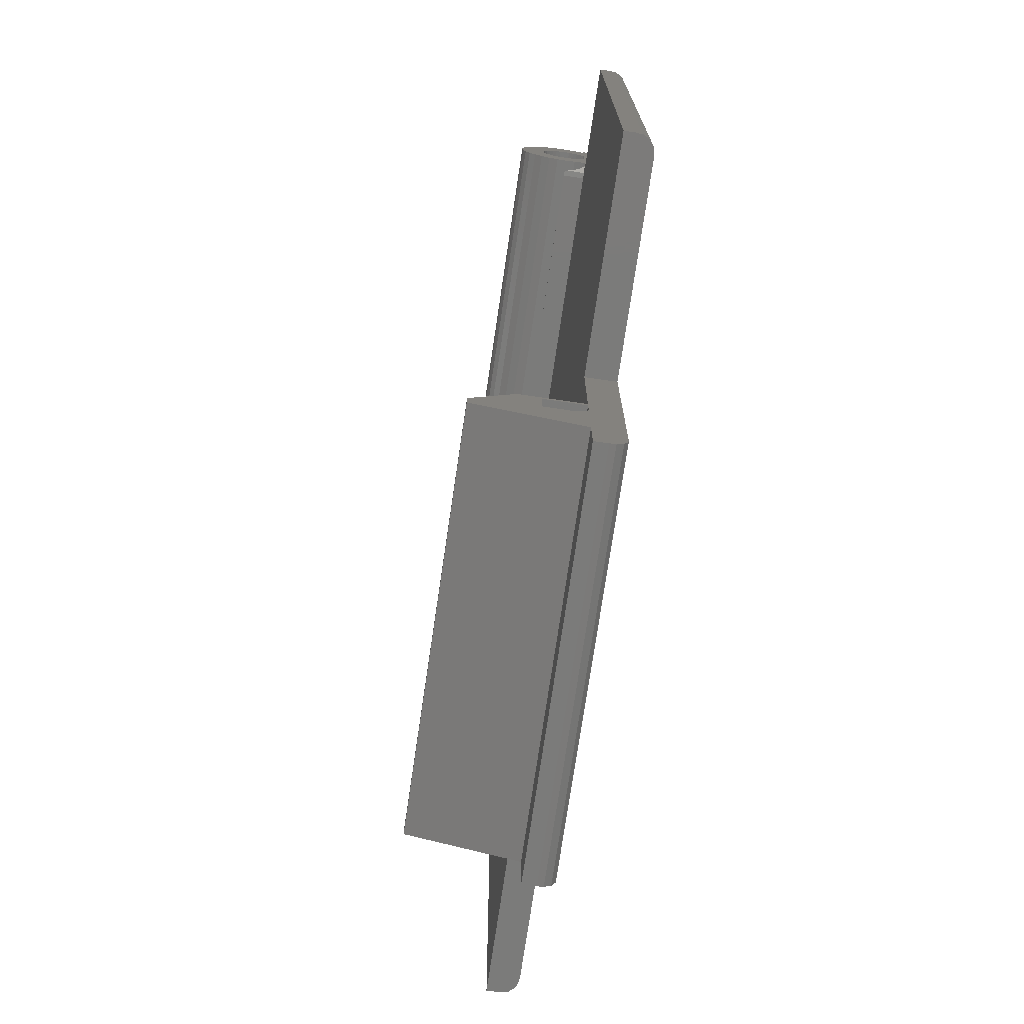
<metadata>
{"format":"stl","ext":"stl","renderer":"f3d","projection":"perspective","resolution":1024,"background":"white","views":[{"elev":-74.2,"azim":-98.4,"up":"+Y"}]}
</metadata>
<code>
# stl→obj: 425 verts, 892 faces
v -17.62 58.9 3.41
v -17.71 58.88 3.434
v -17.59 58.89 3.434
v -17.57 58.19 3.971
v -17.57 58.18 3.975
v -17.56 58.19 3.971
v -17.67 58.23 3.971
v -17.67 58.22 3.975
v -17.58 58.99 3
v -17.7 58.98 3
v -17.58 58.96 3.139
v -17.59 58.9 3.403
v -17.55 58.88 3.434
v -17.57 58.86 3.469
v -17.65 58.83 3.512
v -17.66 58.83 3.503
v -17.6 58.78 3.573
v -17.62 58.62 3.782
v -17.7 58.62 3.773
v -17.78 58.6 3.782
v -17.62 58.63 3.764
v -17.92 58 3.971
v -17.92 58.05 3.975
v -17.92 58.06 3.971
v -17.92 58 3.975
v -17.57 58.89 3.417
v -17.54 58.98 3
v -17.7 58.45 3.863
v -17.69 58.43 3.869
v -17.78 58.22 3.971
v -17.78 58.21 3.975
v -17.5 58.1 3.975
v -17.5 58.11 3.971
v -17.48 58 3.975
v -17.87 58.15 3.975
v -17.87 58.16 3.971
v -17.49 58.1 3.971
v -17.47 58 3.971
v -17.58 58.83 3.512
v -17.57 58.6 3.782
v -17.66 58.36 3.906
v -17.7 58.23 3.971
v -17.87 58.15 3.971
v -17.88 58.15 3.971
v 17.83 58.19 3.971
v 17.83 58.18 3.975
v 17.84 58.19 3.971
v 17.92 58 3.975
v 17.9 58.1 3.975
v 17.48 58 3.975
v 17.73 58.22 3.975
v 17.62 58.21 3.975
v 17.53 58.15 3.975
v 17.48 58.05 3.975
v 17.81 58.9 3.403
v 17.81 58.89 3.434
v 17.83 58.89 3.417
v 17.82 58.99 3
v 17.82 58.96 3.139
v 17.86 58.98 3
v 17.85 58.88 3.434
v 17.83 58.86 3.469
v 17.9 58.11 3.971
v 17.93 58.01 3.971
v 17.73 58.23 3.971
v 17.78 58.9 3.41
v 17.7 58.98 3
v 17.93 58 3.971
v 17.8 58.78 3.573
v 17.78 58.63 3.764
v 17.78 58.62 3.782
v 17.83 58.6 3.782
v 17.74 58.36 3.906
v 17.53 58.16 3.971
v 17.53 58.15 3.971
v 17.69 58.88 3.434
v 17.74 58.83 3.503
v 17.48 58.06 3.971
v 17.7 58.45 3.863
v 17.71 58.43 3.869
v 17.62 58.6 3.782
v 17.62 58.22 3.971
v 17.7 58.62 3.773
v 17.48 58 3.971
v 17.7 58.23 3.971
v 17.93 58.95 0.9
v 17.7 58.98 0.9
v 17.82 58.99 0.9
v -17.7 58.98 0.9
v 17.7 59 0.9
v -17.93 58.95 0.9
v -17.7 59 0.9
v 17.7 53 0.9
v -17.7 53 0.9
v 17.7 53.02 0.9
v 17.93 53.05 0.9
v 17.82 53.01 0.9
v -17.7 53.02 0.9
v -17.93 53.05 0.9
v -18.05 53.06 1.052
v -17.7 53.02 2.2
v -18.05 53.06 2.2
v -18.36 53.27 2.029
v -18.45 53.34 2.2
v -18.45 53.34 2.146
v -18.11 53.11 1.476
v -18.46 53.37 2.2
v -17.7 58.98 2.2
v -18.05 58.94 1.052
v -18.05 58.94 2.2
v -18.45 58.66 2.146
v -18.46 58.63 2.2
v -18.45 58.66 2.2
v -18.36 58.73 2.029
v -18.11 58.89 1.476
v 17.82 53.01 2.2
v 18.27 53.18 1.707
v 18.27 53.18 2.2
v 18.08 53.11 1.476
v 18.35 53.27 2.029
v 18.44 53.37 2.2
v 17.7 53.02 2.2
v 17.7 58.98 2.2
v 17.82 58.99 2.2
v 18.27 58.82 2.2
v 18.35 58.73 2.029
v 18.27 58.82 1.707
v 18.44 58.63 2.2
v 18.08 58.89 1.476
v 18.7 58 4
v 18.7 58 3.971
v -18.7 58 4
v -18.7 58 3.971
v 17.7 58.24 3.971
v 17.7 59 2.2
v 17.7 53 2.2
v -17.7 58.24 3.971
v -17.7 59 2.2
v -17.7 53 2.2
v 17.7 58.66 3.749
v -17.7 58.66 3.749
v 17.7 58.83 3.512
v -17.7 58.83 3.512
v 18.7 59 3
v 18.7 59 2.2
v -18.7 59 3
v -18.7 59 2.2
v -18.7 58.98 3
v -18.7 58.45 2.539
v -18.7 58.09 2.986
v -18.7 58.63 2.2
v -18.7 58.94 3.355
v -18.7 58.66 3.749
v -18.7 58.24 3.971
v -18.7 57.64 3.353
v -18.7 57.13 3.625
v -18.7 56.58 3.793
v -18.7 56 3.85
v -18.7 52.7 2.2
v -18.7 53.55 2.539
v -18.7 53.37 2.2
v -18.7 52.7 4
v -18.7 53.91 2.986
v -18.7 55.42 3.793
v -18.7 54.87 3.625
v -18.7 54.36 3.353
v -18.7 57.49 0.9
v -18.7 58.95 0.9
v -18.7 58.89 0.3245
v -18.7 57.46 0.6093
v -18.7 58.73 -0.2289
v -18.7 58.89 1.476
v -18.7 57.46 1.191
v -18.7 57.38 0.3298
v -18.7 58.45 -0.7389
v -18.7 58.73 2.029
v -18.7 57.24 0.0722
v -18.7 58.09 -1.186
v -18.7 57.38 1.47
v -18.7 57.05 -0.1536
v -18.7 57.64 -1.553
v -18.7 57.24 1.728
v -18.7 56.83 -0.3389
v -18.7 57.13 -1.825
v -18.7 56.57 -0.4766
v -18.7 56.58 -1.993
v -18.7 56.29 -0.5614
v -18.7 56 -2.05
v -18.7 56 -0.59
v -18.7 55.71 -0.5614
v -18.7 55.42 -1.993
v -18.7 55.43 -0.4766
v -18.7 54.87 -1.825
v -18.7 55.17 -0.3389
v -18.7 54.36 -1.553
v -18.7 54.95 -0.1536
v -18.7 53.91 -1.186
v -18.7 54.76 0.0722
v -18.7 53.55 -0.7389
v -18.7 54.62 0.3298
v -18.7 57.05 1.954
v -18.7 56.83 2.139
v -18.7 56.71 2.2
v -18.7 56.57 2.277
v -18.7 56.29 2.361
v -18.7 56 2.39
v -18.7 55.71 2.361
v -18.7 55.43 2.277
v -18.7 55.29 2.2
v -18.7 55.17 2.139
v -18.7 54.95 1.954
v -18.7 54.76 1.728
v -18.7 54.62 1.47
v -18.7 53.27 2.029
v -18.7 54.54 1.191
v -18.7 53.11 1.476
v -18.7 54.51 0.9
v -18.7 53.27 -0.2289
v -18.7 54.54 0.6093
v -18.7 53.11 0.3245
v -18.7 53.05 0.9
v 18.7 57.13 3.625
v 18.7 57.64 3.353
v 18.7 56.58 3.793
v 18.7 56 3.85
v 18.7 52.7 4
v 18.7 55.42 3.793
v 18.7 54.87 3.625
v 18.7 54.36 3.353
v 18.7 53.91 2.986
v 18.7 53.55 2.539
v 18.7 52.7 2.2
v 18.7 53.37 2.2
v 18.7 58.98 3
v 18.7 58.09 2.986
v 18.7 58.94 3.355
v 18.7 58.66 3.749
v 18.7 58.45 2.539
v 18.7 58.63 2.2
v 18.7 58.24 3.971
v 18.7 57.49 0.9
v 18.7 58.95 0.9
v 18.7 58.89 1.476
v 18.7 57.46 1.191
v 18.7 58.73 2.029
v 18.7 58.89 0.3245
v 18.7 57.38 1.47
v 18.7 57.24 1.728
v 18.7 57.46 0.6093
v 18.7 58.73 -0.2289
v 18.7 57.05 1.954
v 18.7 57.38 0.3298
v 18.7 58.45 -0.7389
v 18.7 56.71 2.2
v 18.7 56.83 2.139
v 18.7 56.57 2.277
v 18.7 56.29 2.361
v 18.7 56 2.39
v 18.7 55.71 2.361
v 18.7 55.43 2.277
v 18.7 55.29 2.2
v 18.7 55.17 2.139
v 18.7 54.95 1.954
v 18.7 54.76 1.728
v 18.7 57.24 0.0722
v 18.7 58.09 -1.186
v 18.7 57.05 -0.1536
v 18.7 57.64 -1.553
v 18.7 56.83 -0.3389
v 18.7 57.13 -1.825
v 18.7 56.57 -0.4766
v 18.7 56.58 -1.993
v 18.7 56.29 -0.5614
v 18.7 56 -0.59
v 18.7 56 -2.05
v 18.7 55.71 -0.5614
v 18.7 55.42 -1.993
v 18.7 55.43 -0.4766
v 18.7 54.87 -1.825
v 18.7 55.17 -0.3389
v 18.7 54.36 -1.553
v 18.7 54.95 -0.1536
v 18.7 53.91 -1.186
v 18.7 54.76 0.0722
v 18.7 53.55 -0.7389
v 18.7 54.62 0.3298
v 18.7 53.27 -0.2289
v 18.7 54.54 0.6093
v 18.7 53.11 0.3245
v 18.7 54.51 0.9
v 18.7 54.62 1.47
v 18.7 53.27 2.029
v 18.7 53.11 1.476
v 18.7 54.54 1.191
v 18.7 53.05 0.9
v -24.97 18.6 3
v -24.97 52.7 3.239
v -24.97 52.7 3
v -24.97 18.6 3.239
v 11.7 4.5 2.2
v 11.69 7.251 2.2
v 11.7 7.251 2.2
v -11.7 4.5 2.2
v -11.7 7.251 2.2
v 11.7 10.85 2.2
v 10.7 11.95 2.2
v 11.7 11.95 2.2
v 7.967 11.95 2.2
v 10.7 12.25 2.2
v 6.967 11.95 2.2
v 4.233 11.95 2.2
v 6.967 12.25 2.2
v 3.233 11.95 2.2
v 0.5 11.95 2.2
v 3.233 12.25 2.2
v -0.5 11.95 2.2
v -3.233 11.95 2.2
v -0.5 12.25 2.2
v -11.58 10.85 2.2
v -4.233 11.95 2.2
v -6.967 11.95 2.2
v -4.233 12.25 2.2
v -7.967 11.95 2.2
v -10.7 11.95 2.2
v -7.967 12.25 2.2
v -11.7 11.95 2.2
v -11.7 10.85 2.2
v 11.7 12.25 2.2
v 11.7 18.6 2.2
v 25 18.6 2.2
v 25 52.7 2.2
v 7.967 12.25 2.2
v 4.233 12.25 2.2
v 0.5 12.25 2.2
v -11.7 18.6 2.2
v -3.233 12.25 2.2
v -6.967 12.25 2.2
v -10.7 12.25 2.2
v -11.7 12.25 2.2
v -25 18.6 2.2
v -25 52.7 2.2
v -24.35 52.7 3.935
v -24 18.6 3.978
v -24 52.7 3.978
v -24.35 18.6 3.935
v -11.7 5.5 3.971
v 11.7 5.5 4
v -11.7 5.5 4
v 11.7 5.5 3.971
v -24.75 52.7 3.663
v -24.75 18.6 3.663
v 11.7 5.261 3.971
v -11.7 5.261 3.971
v -11.7 4.522 3
v 11.7 4.565 3.355
v -11.7 4.565 3.355
v 11.7 4.522 3
v 11.7 4.837 3.749
v -11.7 4.837 3.749
v 24.89 18.6 3.465
v 25 52.7 3
v 24.89 52.7 3.465
v 25 18.6 3
v 24.57 18.6 3.823
v 24.57 52.7 3.823
v 24 52.7 3.978
v 24.12 18.6 3.993
v 24.12 52.7 3.993
v 24 18.6 3.978
v -24 52.7 4
v -24 18.6 4
v 11.7 18.6 4
v -11.7 18.6 4
v 24 18.6 4
v 24 52.7 4
v 11.7 4.5 3
v -11.7 4.5 3
v -25 52.7 3
v -25 18.6 3
v 11.7 12.25 2.353
v 11.7 11.95 2.353
v 11.7 10.85 2.203
v 11.7 7.25 2.203
v 11.7 10.25 -0.197
v 11.7 10.25 1.603
v 11.7 8.75 -3.997
v 11.7 9.717 -3.997
v 11.7 12.25 -0.197
v 11.7 11.95 -0.197
v 11.7 12.25 -1.464
v -11.7 7.25 2.203
v -11.7 10.85 2.203
v -11.7 11.95 2.353
v -11.7 12.25 2.353
v -11.7 11.95 -0.197
v -11.7 12.25 -0.197
v -11.7 12.25 -1.464
v -11.7 10.25 -0.197
v -11.7 8.75 -3.997
v -11.7 9.717 -3.997
v -11.7 10.25 1.603
v -10.7 12.25 -0.197
v -10.7 11.95 -0.197
v -7.967 11.95 -0.197
v -7.967 12.25 -0.197
v -6.967 12.25 -0.197
v -6.967 11.95 -0.197
v -4.233 11.95 -0.197
v -4.233 12.25 -0.197
v -3.233 12.25 -0.197
v -3.233 11.95 -0.197
v -0.5 11.95 -0.197
v -0.5 12.25 -0.197
v 0.5 12.25 -0.197
v 0.5 11.95 -0.197
v 3.233 11.95 -0.197
v 3.233 12.25 -0.197
v 4.233 12.25 -0.197
v 4.233 11.95 -0.197
v 6.967 11.95 -0.197
v 6.967 12.25 -0.197
v 7.967 12.25 -0.197
v 7.967 11.95 -0.197
v 10.7 11.95 -0.197
v 10.7 12.25 -0.197
f 1 2 3
f 4 5 6
f 7 5 4
f 5 7 8
f 9 10 11
f 12 1 3
f 13 3 14
f 15 3 16
f 3 15 17
f 18 19 20
f 19 18 21
f 22 23 24
f 23 22 25
f 3 2 16
f 26 3 13
f 9 11 27
f 12 3 26
f 18 28 29
f 28 20 28
f 20 28 18
f 30 30 31
f 6 32 33
f 32 6 5
f 5 34 32
f 25 5 8
f 25 8 31
f 25 31 35
f 25 35 23
f 5 25 34
f 36 31 30
f 31 36 35
f 33 32 37
f 37 34 38
f 34 37 32
f 3 39 14
f 39 3 17
f 21 18 40
f 7 8 7
f 18 41 40
f 42 8 7
f 31 42 30
f 42 31 8
f 18 29 41
f 43 44 35
f 36 43 35
f 44 23 35
f 23 44 24
f 45 46 47
f 46 48 49
f 50 46 51
f 50 51 52
f 50 52 53
f 50 53 54
f 46 50 48
f 55 56 57
f 58 59 60
f 61 56 62
f 47 49 63
f 49 47 46
f 49 64 63
f 64 49 48
f 65 46 45
f 46 65 51
f 55 66 56
f 58 67 59
f 57 56 61
f 64 48 68
f 56 69 62
f 70 71 72
f 65 51 65
f 71 73 72
f 74 75 53
f 66 76 56
f 56 76 77
f 78 78 54
f 71 79 80
f 79 71 81
f 80 79 79
f 82 82 52
f 74 52 82
f 52 74 53
f 56 77 69
f 71 83 81
f 83 71 70
f 84 54 78
f 54 84 50
f 78 53 75
f 53 78 54
f 85 51 65
f 52 85 82
f 85 52 51
f 71 80 73
f 86 87 88
f 87 89 90
f 86 89 87
f 89 86 91
f 90 89 92
f 93 94 95
f 95 96 97
f 98 95 94
f 95 98 96
f 96 98 99
f 100 101 102
f 98 100 99
f 100 98 101
f 103 104 105
f 104 103 102
f 106 102 103
f 102 106 100
f 104 107 105
f 108 109 110
f 89 109 108
f 109 89 91
f 111 112 113
f 114 113 110
f 113 114 111
f 110 115 114
f 115 110 109
f 116 117 118
f 116 119 117
f 97 119 116
f 119 97 96
f 118 120 121
f 120 118 117
f 95 116 122
f 116 95 97
f 88 123 124
f 123 88 87
f 125 126 127
f 126 125 128
f 127 124 125
f 129 124 127
f 88 129 86
f 129 88 124
f 38 50 84
f 50 38 34
f 50 130 48
f 68 130 131
f 130 68 48
f 130 50 132
f 34 132 50
f 25 132 34
f 22 132 25
f 132 22 133
f 134 79 79
f 123 90 135
f 90 123 87
f 136 95 122
f 95 136 93
f 137 28 28
f 89 138 92
f 138 89 108
f 94 101 98
f 101 94 139
f 134 82 85
f 134 82 82
f 78 38 84
f 33 78 78
f 33 78 75
f 4 75 74
f 4 74 82
f 137 82 134
f 78 37 38
f 78 33 37
f 75 6 33
f 75 4 6
f 82 7 4
f 82 7 7
f 82 137 7
f 7 137 42
f 140 17 141
f 39 140 142
f 140 39 17
f 143 17 15
f 17 143 141
f 140 81 83
f 140 40 81
f 140 21 40
f 141 21 140
f 21 141 19
f 81 134 79
f 40 134 81
f 41 134 40
f 41 137 134
f 29 137 41
f 137 29 28
f 94 136 139
f 136 94 93
f 90 138 135
f 138 90 92
f 135 144 145
f 144 135 146
f 138 146 135
f 146 138 147
f 147 148 146
f 149 148 147
f 150 148 149
f 149 147 151
f 148 150 152
f 152 150 153
f 153 150 154
f 150 133 154
f 155 133 150
f 156 133 155
f 133 156 132
f 157 132 156
f 158 132 157
f 159 160 161
f 162 160 159
f 160 162 163
f 158 162 132
f 164 162 158
f 165 162 164
f 166 162 165
f 163 162 166
f 167 168 169
f 170 169 171
f 168 167 172
f 173 172 167
f 174 171 175
f 172 173 176
f 177 175 178
f 179 176 173
f 180 178 181
f 176 179 151
f 182 151 179
f 169 170 167
f 171 174 170
f 175 177 174
f 183 181 184
f 178 180 177
f 181 183 180
f 185 184 186
f 184 185 183
f 186 187 185
f 188 187 186
f 188 189 187
f 188 190 189
f 191 190 188
f 190 191 192
f 193 192 191
f 192 193 194
f 195 194 193
f 194 195 196
f 197 196 195
f 196 197 198
f 198 199 200
f 199 198 197
f 151 182 149
f 149 182 150
f 201 150 182
f 150 201 155
f 202 155 201
f 203 155 202
f 155 203 156
f 204 156 203
f 156 204 157
f 205 157 204
f 206 157 205
f 206 158 157
f 207 158 206
f 164 207 208
f 207 164 158
f 165 208 209
f 166 209 210
f 166 210 211
f 208 165 164
f 163 211 212
f 161 212 213
f 214 213 215
f 209 166 165
f 216 215 217
f 218 200 199
f 200 218 219
f 212 161 160
f 220 219 218
f 211 163 166
f 212 160 163
f 219 220 217
f 221 217 220
f 215 216 214
f 213 214 161
f 217 221 216
f 203 205 204
f 203 206 205
f 203 207 206
f 209 207 203
f 207 209 208
f 222 131 130
f 131 222 223
f 130 224 222
f 130 225 224
f 226 225 130
f 226 227 225
f 226 228 227
f 226 229 228
f 226 230 229
f 226 231 230
f 232 231 226
f 231 232 233
f 234 145 144
f 235 234 236
f 235 236 237
f 234 238 145
f 145 238 239
f 235 237 240
f 234 235 238
f 131 235 240
f 235 131 223
f 241 242 243
f 244 243 245
f 242 241 246
f 247 245 239
f 248 239 238
f 249 246 241
f 248 238 235
f 246 249 250
f 251 235 223
f 252 250 249
f 250 252 253
f 243 244 241
f 245 247 244
f 239 248 247
f 254 223 222
f 235 251 248
f 223 255 251
f 223 254 255
f 256 222 224
f 222 256 254
f 224 257 256
f 225 257 224
f 225 258 257
f 225 259 258
f 227 259 225
f 259 227 260
f 228 260 227
f 260 228 261
f 229 261 228
f 261 229 262
f 262 229 263
f 230 263 229
f 263 230 264
f 233 264 231
f 231 264 230
f 265 253 252
f 253 265 266
f 267 266 265
f 266 267 268
f 269 268 267
f 268 269 270
f 271 270 269
f 270 271 272
f 273 272 271
f 274 272 273
f 274 275 272
f 276 275 274
f 277 276 278
f 276 277 275
f 279 278 280
f 281 280 282
f 278 279 277
f 283 282 284
f 285 284 286
f 287 286 288
f 280 281 279
f 289 288 290
f 264 233 291
f 292 291 233
f 293 294 292
f 291 292 294
f 282 283 281
f 284 285 283
f 294 293 290
f 286 287 285
f 295 290 293
f 288 289 287
f 290 295 289
f 257 254 256
f 258 254 257
f 259 254 258
f 261 259 260
f 259 261 254
f 188 272 275
f 272 188 186
f 216 100 106
f 221 100 216
f 99 221 96
f 100 221 99
f 295 119 96
f 119 295 293
f 295 96 221
f 172 114 115
f 114 172 176
f 245 127 126
f 243 127 245
f 127 243 129
f 197 281 283
f 281 197 195
f 186 270 272
f 270 186 184
f 181 266 268
f 266 181 178
f 246 168 242
f 168 246 169
f 253 171 250
f 171 253 175
f 111 151 112
f 176 111 114
f 111 176 151
f 245 128 239
f 128 245 126
f 242 129 243
f 86 242 91
f 129 242 86
f 109 172 115
f 168 109 91
f 109 168 172
f 168 91 242
f 191 275 277
f 275 191 188
f 220 295 221
f 295 220 289
f 197 285 199
f 285 197 283
f 161 105 107
f 214 105 161
f 105 214 103
f 292 121 120
f 121 292 233
f 216 103 214
f 103 216 106
f 117 292 120
f 293 117 119
f 117 293 292
f 184 268 270
f 268 184 181
f 266 175 253
f 175 266 178
f 250 169 246
f 169 250 171
f 218 289 220
f 289 218 287
f 193 277 279
f 277 193 191
f 195 279 281
f 279 195 193
f 199 287 218
f 287 199 285
f 187 274 273
f 274 187 189
f 290 215 294
f 215 290 217
f 211 262 263
f 262 211 210
f 185 273 271
f 273 185 187
f 182 251 201
f 251 182 248
f 173 247 179
f 247 173 244
f 282 198 284
f 198 282 196
f 183 271 269
f 271 183 185
f 174 249 170
f 249 174 252
f 180 265 177
f 265 180 267
f 203 255 254
f 255 203 202
f 202 251 255
f 251 202 201
f 179 248 182
f 248 179 247
f 167 244 173
f 244 167 241
f 288 217 290
f 217 288 219
f 284 200 286
f 200 284 198
f 291 212 264
f 212 291 213
f 264 211 263
f 211 264 212
f 294 213 291
f 213 294 215
f 180 269 267
f 269 180 183
f 170 241 167
f 241 170 249
f 177 252 174
f 252 177 265
f 189 276 274
f 276 189 190
f 286 219 288
f 219 286 200
f 192 280 278
f 280 192 194
f 194 282 280
f 282 194 196
f 190 278 276
f 278 190 192
f 210 261 262
f 261 210 209
f 296 297 298
f 297 296 299
f 300 301 302
f 303 301 300
f 301 303 304
f 305 306 307
f 306 308 309
f 305 308 306
f 305 310 308
f 310 311 312
f 305 311 310
f 305 313 311
f 313 314 315
f 305 314 313
f 305 316 314
f 316 317 318
f 319 316 305
f 316 319 317
f 320 321 322
f 317 319 320
f 320 319 321
f 323 324 325
f 321 319 323
f 323 319 324
f 326 319 327
f 319 326 324
f 328 309 329
f 330 232 331
f 118 233 232
f 329 232 330
f 233 118 121
f 232 116 118
f 232 136 116
f 232 329 136
f 332 309 308
f 309 332 329
f 312 329 332
f 333 329 312
f 333 312 311
f 315 329 333
f 334 329 315
f 334 315 314
f 329 334 335
f 335 334 318
f 336 318 317
f 335 318 336
f 335 336 322
f 337 322 321
f 335 322 337
f 335 337 325
f 338 325 324
f 335 325 338
f 335 338 339
f 329 335 136
f 335 139 136
f 139 102 101
f 159 139 335
f 139 159 102
f 102 159 104
f 161 104 159
f 340 159 335
f 159 340 341
f 116 136 122
f 104 161 107
f 128 145 239
f 125 145 128
f 124 145 125
f 124 135 145
f 135 124 123
f 110 138 108
f 151 113 112
f 147 113 151
f 110 147 138
f 113 147 110
f 209 254 261
f 254 209 203
f 342 343 344
f 343 342 345
f 346 347 348
f 347 346 349
f 299 350 297
f 350 299 351
f 350 345 342
f 345 350 351
f 346 352 349
f 352 346 353
f 354 355 356
f 355 354 357
f 356 358 359
f 358 356 355
f 353 358 352
f 358 353 359
f 360 361 362
f 361 360 363
f 364 362 365
f 362 364 360
f 366 367 368
f 367 366 369
f 368 364 365
f 364 368 367
f 64 131 240
f 131 64 68
f 240 63 64
f 240 47 63
f 240 45 47
f 240 65 45
f 240 65 65
f 134 65 240
f 65 134 85
f 137 30 42
f 137 30 30
f 154 44 43
f 154 30 137
f 154 36 30
f 154 43 36
f 44 154 24
f 133 24 154
f 24 133 22
f 67 11 59
f 11 67 27
f 11 236 59
f 60 236 234
f 236 60 59
f 236 11 152
f 10 152 11
f 152 10 148
f 237 72 240
f 237 70 72
f 140 70 237
f 70 140 83
f 73 240 72
f 73 134 240
f 80 134 73
f 134 80 79
f 141 20 19
f 20 141 153
f 20 137 28
f 154 20 153
f 20 154 137
f 237 69 140
f 237 62 69
f 237 61 62
f 236 61 237
f 61 236 57
f 55 236 12
f 57 236 55
f 69 142 140
f 77 142 69
f 76 142 77
f 13 142 76
f 142 14 39
f 142 13 14
f 76 26 13
f 12 76 66
f 12 66 55
f 76 12 26
f 15 16 143
f 143 153 141
f 2 143 16
f 152 143 2
f 143 152 153
f 1 152 2
f 12 152 1
f 152 12 236
f 343 370 344
f 370 343 371
f 162 226 130
f 372 373 347
f 226 162 372
f 162 130 132
f 372 162 373
f 371 162 370
f 162 371 373
f 226 374 375
f 374 226 372
f 347 373 348
f 374 366 375
f 366 374 369
f 354 376 357
f 376 354 377
f 378 296 298
f 296 378 379
f 144 60 234
f 144 58 60
f 9 67 58
f 9 58 144
f 67 9 27
f 146 9 144
f 146 10 9
f 10 146 148
f 303 376 377
f 376 303 300
f 340 378 341
f 378 340 379
f 363 331 361
f 331 363 330
f 372 380 329
f 372 381 380
f 381 382 307
f 347 381 372
f 381 347 382
f 382 347 383
f 329 380 328
f 307 382 305
f 349 383 347
f 357 383 349
f 358 349 352
f 349 358 357
f 357 358 355
f 300 383 357
f 300 357 376
f 383 300 302
f 383 305 382
f 302 384 385
f 384 386 387
f 384 302 386
f 305 383 385
f 385 383 302
f 307 328 380
f 328 307 388
f 307 380 381
f 388 307 389
f 388 389 390
f 384 390 389
f 390 384 387
f 372 369 374
f 329 369 372
f 330 369 329
f 363 369 330
f 360 369 363
f 369 360 364
f 367 369 364
f 303 391 304
f 391 354 346
f 359 346 354
f 346 359 353
f 359 354 356
f 391 303 354
f 354 303 377
f 326 392 393
f 392 326 327
f 394 335 339
f 335 394 373
f 393 373 394
f 348 393 392
f 348 392 391
f 348 391 346
f 393 348 373
f 395 396 397
f 396 395 339
f 326 339 395
f 397 398 395
f 399 398 400
f 400 398 397
f 339 326 394
f 394 326 393
f 391 327 401
f 304 398 399
f 398 304 401
f 391 401 304
f 327 391 392
f 379 340 296
f 343 373 371
f 351 343 345
f 343 351 296
f 296 351 299
f 343 296 340
f 343 340 335
f 343 335 373
f 368 365 366
f 366 226 375
f 362 366 365
f 366 362 361
f 366 361 331
f 366 331 232
f 366 232 226
f 162 344 370
f 159 344 162
f 341 344 159
f 298 344 341
f 350 298 297
f 350 344 298
f 344 350 342
f 298 341 378
f 324 402 338
f 402 324 403
f 402 339 338
f 339 402 396
f 326 403 324
f 403 326 395
f 404 325 405
f 325 404 323
f 321 406 337
f 406 321 407
f 406 325 337
f 325 406 405
f 323 407 321
f 407 323 404
f 408 322 409
f 322 408 320
f 317 410 336
f 410 317 411
f 320 411 317
f 411 320 408
f 410 322 336
f 322 410 409
f 412 318 413
f 318 412 316
f 314 414 334
f 414 314 415
f 316 415 314
f 415 316 412
f 414 318 334
f 318 414 413
f 416 315 417
f 315 416 313
f 311 418 333
f 418 311 419
f 418 315 333
f 315 418 417
f 313 419 311
f 419 313 416
f 420 312 421
f 312 420 310
f 308 422 332
f 422 308 423
f 310 423 308
f 423 310 420
f 422 312 332
f 312 422 421
f 424 309 425
f 309 424 306
f 306 389 307
f 389 306 424
f 388 309 328
f 309 388 425
f 399 387 386
f 387 399 400
f 387 397 390
f 397 387 400
f 390 396 388
f 396 390 397
f 405 402 404
f 409 406 408
f 413 410 412
f 417 414 416
f 421 418 420
f 425 422 424
f 424 384 389
f 423 424 422
f 424 423 384
f 420 384 423
f 419 420 418
f 420 419 384
f 416 384 419
f 415 416 414
f 416 415 384
f 412 384 415
f 411 412 410
f 398 412 411
f 398 411 408
f 407 408 406
f 398 408 407
f 398 407 404
f 403 404 402
f 398 404 403
f 398 403 395
f 412 398 384
f 421 422 425
f 405 406 409
f 421 425 388
f 414 417 418
f 421 388 396
f 402 405 409
f 402 409 410
f 410 413 414
f 396 402 410
f 418 421 396
f 396 410 414
f 418 396 414
f 384 401 385
f 401 384 398
f 401 319 385
f 319 401 327
f 305 385 319
f 399 301 304
f 301 386 302
f 386 301 399

</code>
